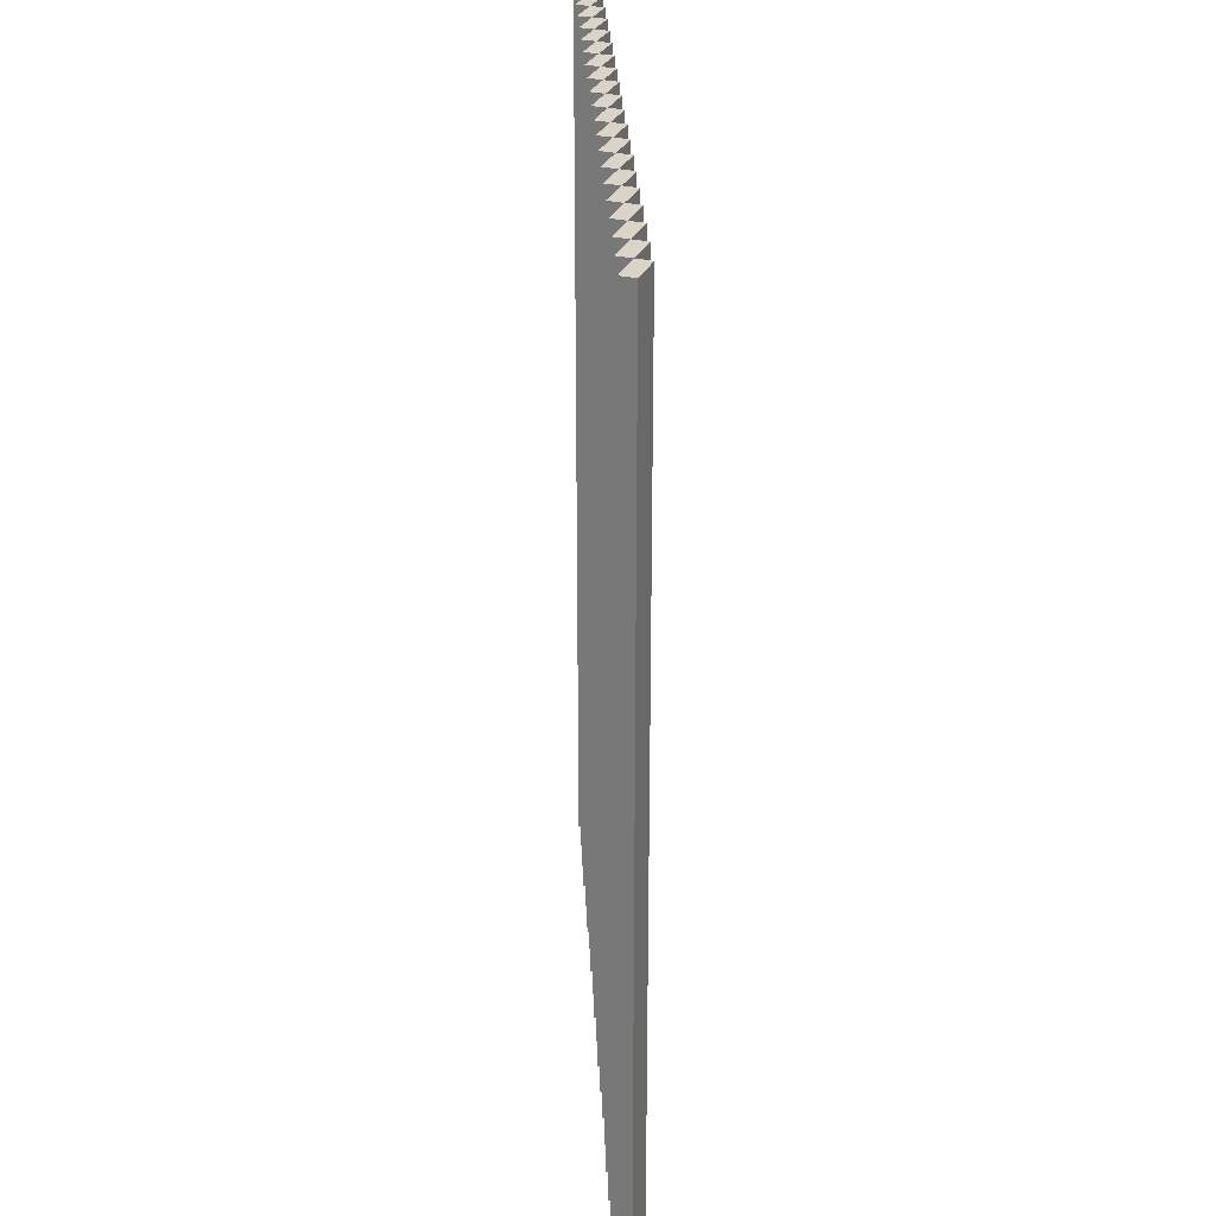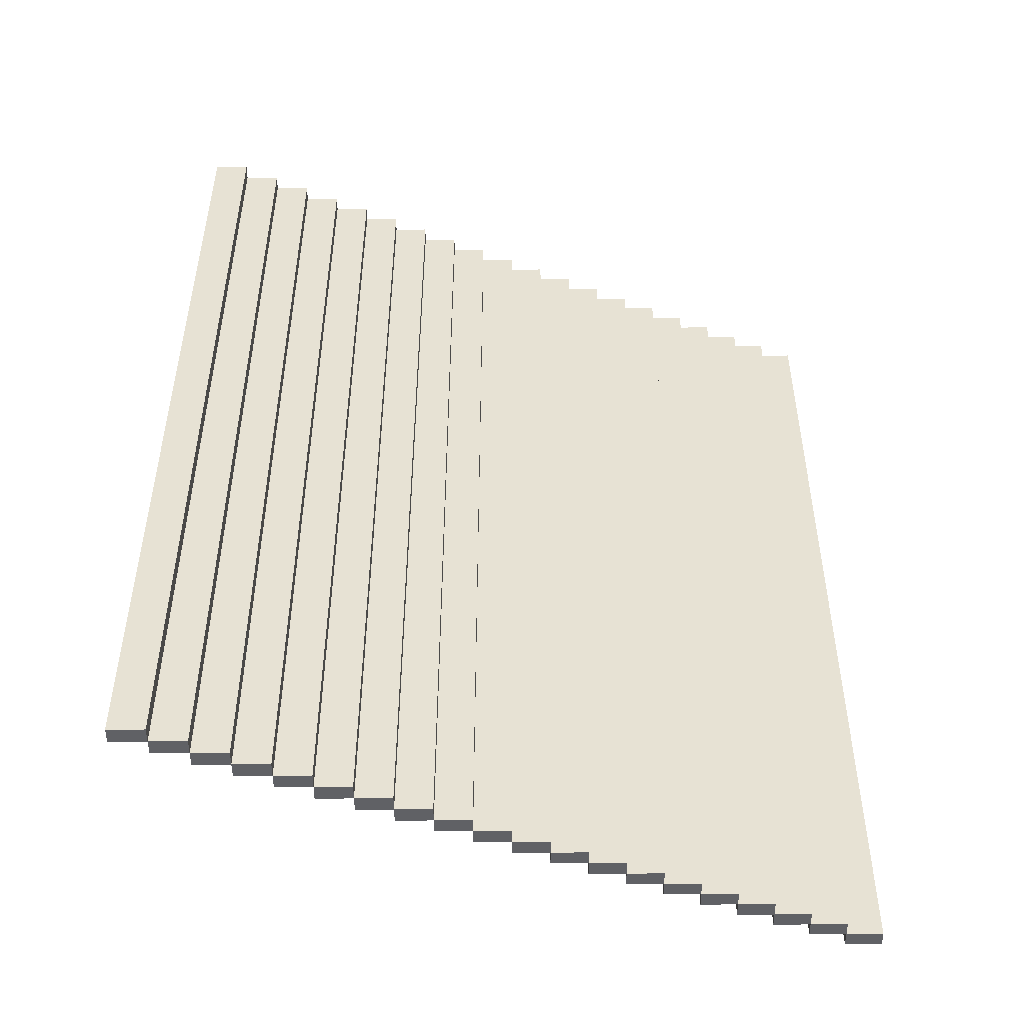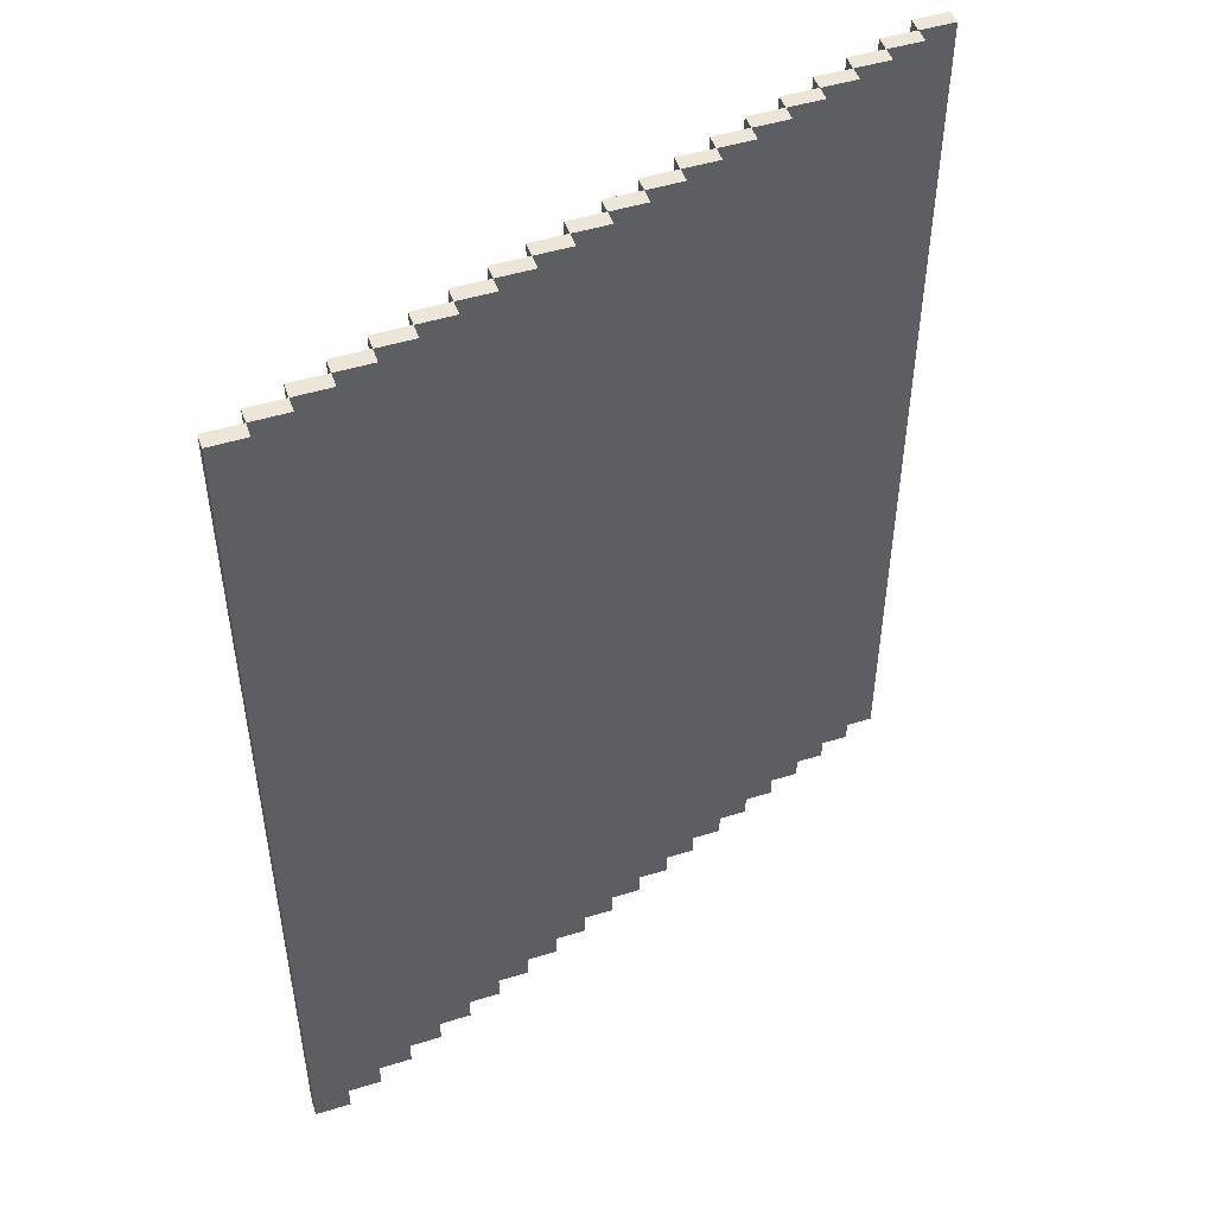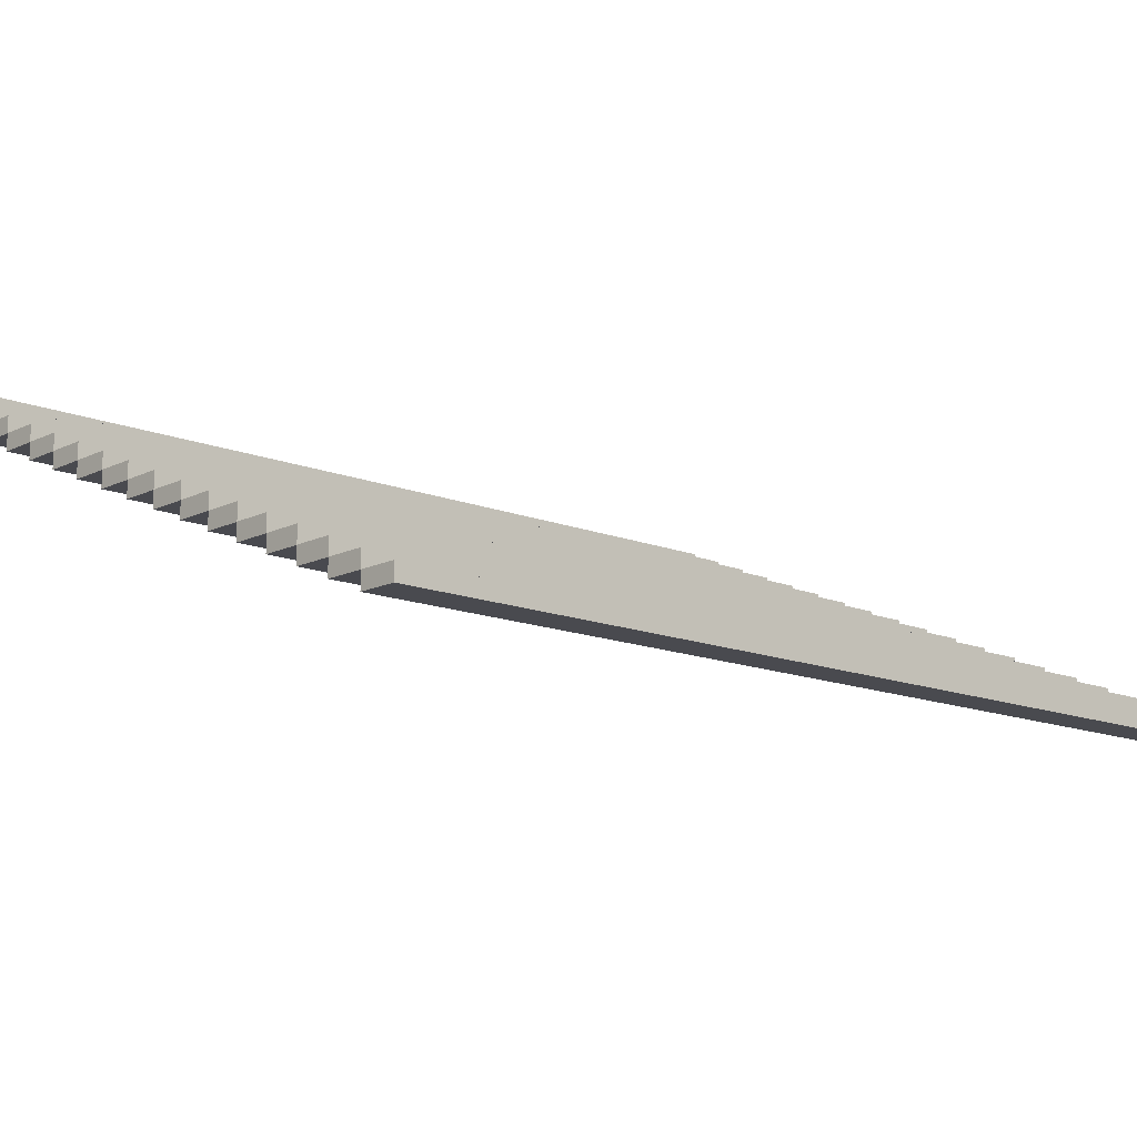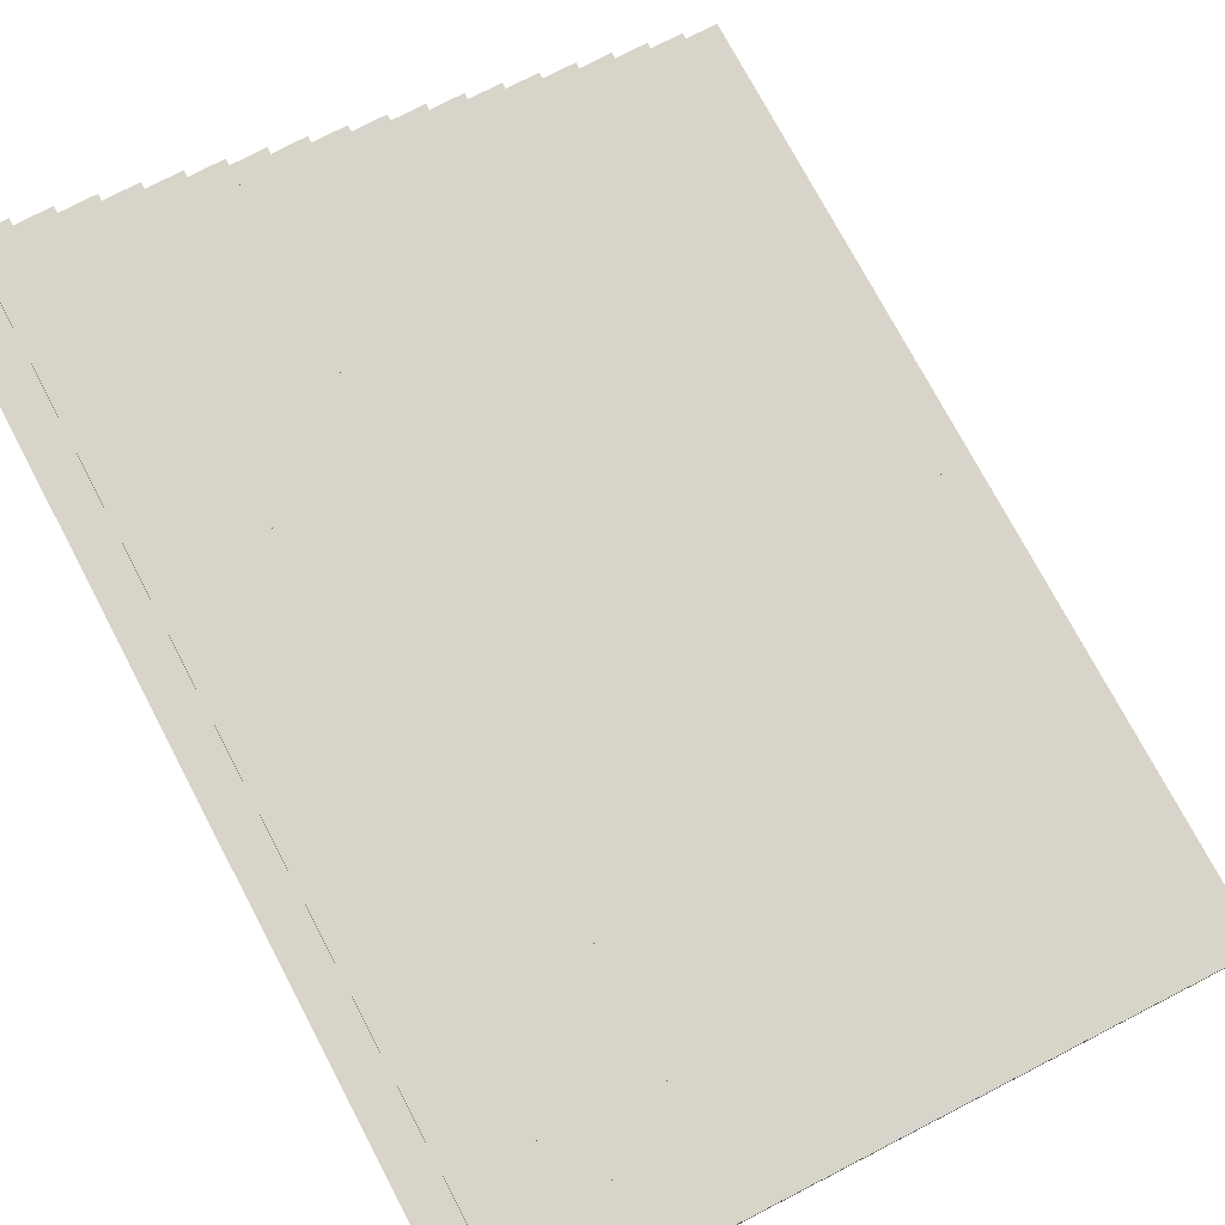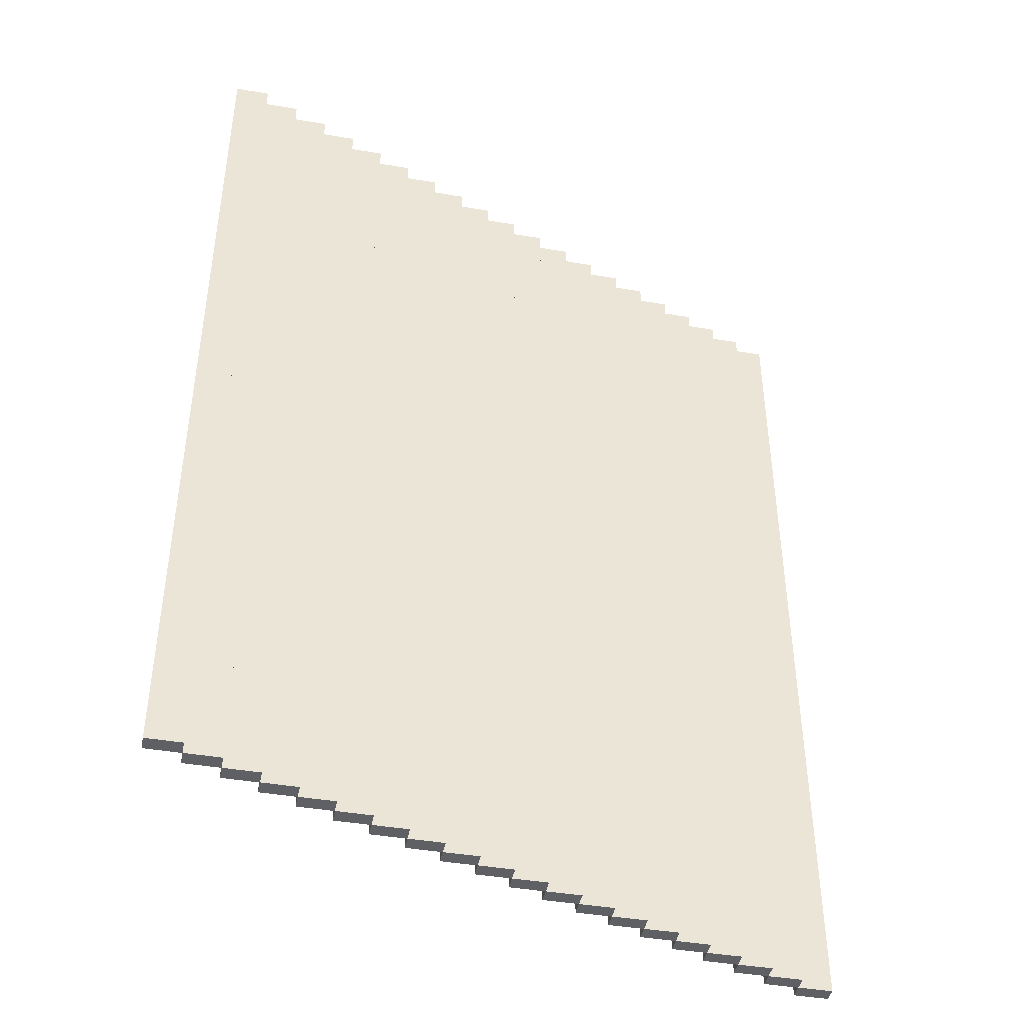
<metadata>
{"format":"obj","ext":"obj","renderer":"f3d","projection":"perspective","resolution":1024,"background":"white","views":[{"elev":28.6,"azim":109.7,"up":"+Z"},{"elev":-49.9,"azim":0.3,"up":"+Z"},{"elev":49.3,"azim":161.2,"up":"+Z"},{"elev":-13.6,"azim":-132.0,"up":"+Y"},{"elev":75.0,"azim":152.1,"up":"+Y"},{"elev":-43.2,"azim":-11.4,"up":"+Z"}]}
</metadata>
<code>
o Cube.5682_0141
v 1.062 -0.06753 0.054
v 1.062 -0.06753 -0.105
v 1.056 -0.06753 0.054
v 1.056 -0.06753 -0.105
v 1.062 -0.07008 0.054
v 1.062 -0.07008 -0.105
v 1.056 -0.07008 0.054
v 1.056 -0.07008 -0.105
v 1.056 -0.07005 0.054
v 1.056 -0.07005 -0.105
v 1.05 -0.07005 0.054
v 1.05 -0.07005 -0.105
v 1.056 -0.0726 0.054
v 1.056 -0.0726 -0.105
v 1.05 -0.0726 0.054
v 1.05 -0.0726 -0.105
v 1.05 -0.07257 0.054
v 1.05 -0.07257 -0.105
v 1.044 -0.07257 0.054
v 1.044 -0.07257 -0.105
v 1.05 -0.07512 0.054
v 1.05 -0.07512 -0.105
v 1.044 -0.07512 0.054
v 1.044 -0.07512 -0.105
v 1.044 -0.07509 0.054
v 1.044 -0.07509 -0.105
v 1.038 -0.07509 0.054
v 1.038 -0.07509 -0.105
v 1.044 -0.07764 0.054
v 1.044 -0.07764 -0.105
v 1.038 -0.07764 0.054
v 1.038 -0.07764 -0.105
v 1.038 -0.07761 0.054
v 1.038 -0.07761 -0.105
v 1.032 -0.07761 0.054
v 1.032 -0.07761 -0.105
v 1.038 -0.08016 0.054
v 1.038 -0.08016 -0.105
v 1.032 -0.08016 0.054
v 1.032 -0.08016 -0.105
v 1.032 -0.08013 0.054
v 1.032 -0.08013 -0.105
v 1.026 -0.08013 0.054
v 1.026 -0.08013 -0.105
v 1.032 -0.08268 0.054
v 1.032 -0.08268 -0.105
v 1.026 -0.08268 0.054
v 1.026 -0.08268 -0.105
v 1.026 -0.08265 0.054
v 1.026 -0.08265 -0.105
v 1.02 -0.08265 0.054
v 1.02 -0.08265 -0.105
v 1.026 -0.0852 0.054
v 1.026 -0.0852 -0.105
v 1.02 -0.0852 0.054
v 1.02 -0.0852 -0.105
v 1.02 -0.08517 0.054
v 1.02 -0.08517 -0.105
v 1.014 -0.08517 0.054
v 1.014 -0.08517 -0.105
v 1.02 -0.08772 0.054
v 1.02 -0.08772 -0.105
v 1.014 -0.08772 0.054
v 1.014 -0.08772 -0.105
v 1.014 -0.08769 0.054
v 1.014 -0.08769 -0.105
v 1.008 -0.08769 0.054
v 1.008 -0.08769 -0.105
v 1.014 -0.09024 0.054
v 1.014 -0.09024 -0.105
v 1.008 -0.09024 0.054
v 1.008 -0.09024 -0.105
v 1.008 -0.09021 0.054
v 1.008 -0.09021 -0.105
v 1.002 -0.09021 0.054
v 1.002 -0.09021 -0.105
v 1.008 -0.09276 0.054
v 1.008 -0.09276 -0.105
v 1.002 -0.09276 0.054
v 1.002 -0.09276 -0.105
v 1.002 -0.09273 0.054
v 1.002 -0.09273 -0.105
v 0.996 -0.09273 0.054
v 0.996 -0.09273 -0.105
v 1.002 -0.09528 0.054
v 1.002 -0.09528 -0.105
v 0.996 -0.09528 0.054
v 0.996 -0.09528 -0.105
v 0.996 -0.09525 0.054
v 0.996 -0.09525 -0.105
v 0.99 -0.09525 0.054
v 0.99 -0.09525 -0.105
v 0.996 -0.0978 0.054
v 0.996 -0.0978 -0.105
v 0.99 -0.0978 0.054
v 0.99 -0.0978 -0.105
v 0.99 -0.09777 0.054
v 0.99 -0.09777 -0.105
v 0.984 -0.09777 0.054
v 0.984 -0.09777 -0.105
v 0.99 -0.1003 0.054
v 0.99 -0.1003 -0.105
v 0.984 -0.1003 0.054
v 0.984 -0.1003 -0.105
v 0.984 -0.1003 0.054
v 0.984 -0.1003 -0.105
v 0.978 -0.1003 0.054
v 0.978 -0.1003 -0.105
v 0.984 -0.1028 0.054
v 0.984 -0.1028 -0.105
v 0.978 -0.1028 0.054
v 0.978 -0.1028 -0.105
v 0.978 -0.1028 0.054
v 0.978 -0.1028 -0.105
v 0.972 -0.1028 0.054
v 0.972 -0.1028 -0.105
v 0.978 -0.1054 0.054
v 0.978 -0.1054 -0.105
v 0.972 -0.1054 0.054
v 0.972 -0.1054 -0.105
v 0.972 -0.1053 0.054
v 0.972 -0.1053 -0.105
v 0.966 -0.1053 0.054
v 0.966 -0.1053 -0.105
v 0.972 -0.1079 0.054
v 0.972 -0.1079 -0.105
v 0.966 -0.1079 0.054
v 0.966 -0.1079 -0.105
v 0.966 -0.1079 0.054
v 0.966 -0.1079 -0.105
v 0.96 -0.1079 0.054
v 0.96 -0.1079 -0.105
v 0.966 -0.1104 0.054
v 0.966 -0.1104 -0.105
v 0.96 -0.1104 0.054
v 0.96 -0.1104 -0.105
v 0.96 -0.1104 0.054
v 0.96 -0.1104 -0.105
v 0.954 -0.1104 0.054
v 0.954 -0.1104 -0.105
v 0.96 -0.1129 0.054
v 0.96 -0.1129 -0.105
v 0.954 -0.1129 0.054
v 0.954 -0.1129 -0.105
v 0.954 -0.1129 0.054
v 0.954 -0.1129 -0.105
v 0.948 -0.1129 0.054
v 0.948 -0.1129 -0.105
v 0.954 -0.1154 0.054
v 0.954 -0.1154 -0.105
v 0.948 -0.1154 0.054
v 0.948 -0.1154 -0.105
v 0.948 -0.1154 0.054
v 0.948 -0.1154 -0.105
v 0.942 -0.1154 0.054
v 0.942 -0.1154 -0.105
v 0.948 -0.118 0.054
v 0.948 -0.118 -0.105
v 0.942 -0.118 0.054
v 0.942 -0.118 -0.105
f 3 1 2
f 6 5 7
f 1 3 7
f 3 4 8
f 4 2 6
f 2 1 5
f 11 9 10
f 14 13 15
f 9 11 15
f 11 12 16
f 12 10 14
f 10 9 13
f 19 17 18
f 22 21 23
f 17 19 23
f 19 20 24
f 20 18 22
f 18 17 21
f 27 25 26
f 30 29 31
f 25 27 31
f 27 28 32
f 28 26 30
f 26 25 29
f 35 33 34
f 38 37 39
f 33 35 39
f 35 36 40
f 36 34 38
f 34 33 37
f 43 41 42
f 46 45 47
f 41 43 47
f 43 44 48
f 44 42 46
f 42 41 45
f 51 49 50
f 54 53 55
f 49 51 55
f 51 52 56
f 52 50 54
f 50 49 53
f 59 57 58
f 62 61 63
f 57 59 63
f 59 60 64
f 60 58 62
f 58 57 61
f 67 65 66
f 70 69 71
f 65 67 71
f 67 68 72
f 68 66 70
f 66 65 69
f 75 73 74
f 78 77 79
f 73 75 79
f 75 76 80
f 76 74 78
f 74 73 77
f 83 81 82
f 86 85 87
f 81 83 87
f 83 84 88
f 84 82 86
f 82 81 85
f 91 89 90
f 94 93 95
f 89 91 95
f 91 92 96
f 92 90 94
f 90 89 93
f 99 97 98
f 102 101 103
f 97 99 103
f 99 100 104
f 100 98 102
f 98 97 101
f 107 105 106
f 110 109 111
f 105 107 111
f 107 108 112
f 108 106 110
f 106 105 109
f 115 113 114
f 118 117 119
f 113 115 119
f 115 116 120
f 116 114 118
f 114 113 117
f 123 121 122
f 126 125 127
f 121 123 127
f 123 124 128
f 124 122 126
f 122 121 125
f 131 129 130
f 134 133 135
f 129 131 135
f 131 132 136
f 132 130 134
f 130 129 133
f 139 137 138
f 142 141 143
f 137 139 143
f 139 140 144
f 140 138 142
f 138 137 141
f 147 145 146
f 150 149 151
f 145 147 151
f 147 148 152
f 148 146 150
f 146 145 149
f 155 153 154
f 158 157 159
f 153 155 159
f 155 156 160
f 156 154 158
f 154 153 157
f 3 2 4
f 6 7 8
f 1 7 5
f 3 8 7
f 4 6 8
f 2 5 6
f 11 10 12
f 14 15 16
f 9 15 13
f 11 16 15
f 12 14 16
f 10 13 14
f 19 18 20
f 22 23 24
f 17 23 21
f 19 24 23
f 20 22 24
f 18 21 22
f 27 26 28
f 30 31 32
f 25 31 29
f 27 32 31
f 28 30 32
f 26 29 30
f 35 34 36
f 38 39 40
f 33 39 37
f 35 40 39
f 36 38 40
f 34 37 38
f 43 42 44
f 46 47 48
f 41 47 45
f 43 48 47
f 44 46 48
f 42 45 46
f 51 50 52
f 54 55 56
f 49 55 53
f 51 56 55
f 52 54 56
f 50 53 54
f 59 58 60
f 62 63 64
f 57 63 61
f 59 64 63
f 60 62 64
f 58 61 62
f 67 66 68
f 70 71 72
f 65 71 69
f 67 72 71
f 68 70 72
f 66 69 70
f 75 74 76
f 78 79 80
f 73 79 77
f 75 80 79
f 76 78 80
f 74 77 78
f 83 82 84
f 86 87 88
f 81 87 85
f 83 88 87
f 84 86 88
f 82 85 86
f 91 90 92
f 94 95 96
f 89 95 93
f 91 96 95
f 92 94 96
f 90 93 94
f 99 98 100
f 102 103 104
f 97 103 101
f 99 104 103
f 100 102 104
f 98 101 102
f 107 106 108
f 110 111 112
f 105 111 109
f 107 112 111
f 108 110 112
f 106 109 110
f 115 114 116
f 118 119 120
f 113 119 117
f 115 120 119
f 116 118 120
f 114 117 118
f 123 122 124
f 126 127 128
f 121 127 125
f 123 128 127
f 124 126 128
f 122 125 126
f 131 130 132
f 134 135 136
f 129 135 133
f 131 136 135
f 132 134 136
f 130 133 134
f 139 138 140
f 142 143 144
f 137 143 141
f 139 144 143
f 140 142 144
f 138 141 142
f 147 146 148
f 150 151 152
f 145 151 149
f 147 152 151
f 148 150 152
f 146 149 150
f 155 154 156
f 158 159 160
f 153 159 157
f 155 160 159
f 156 158 160
f 154 157 158

</code>
